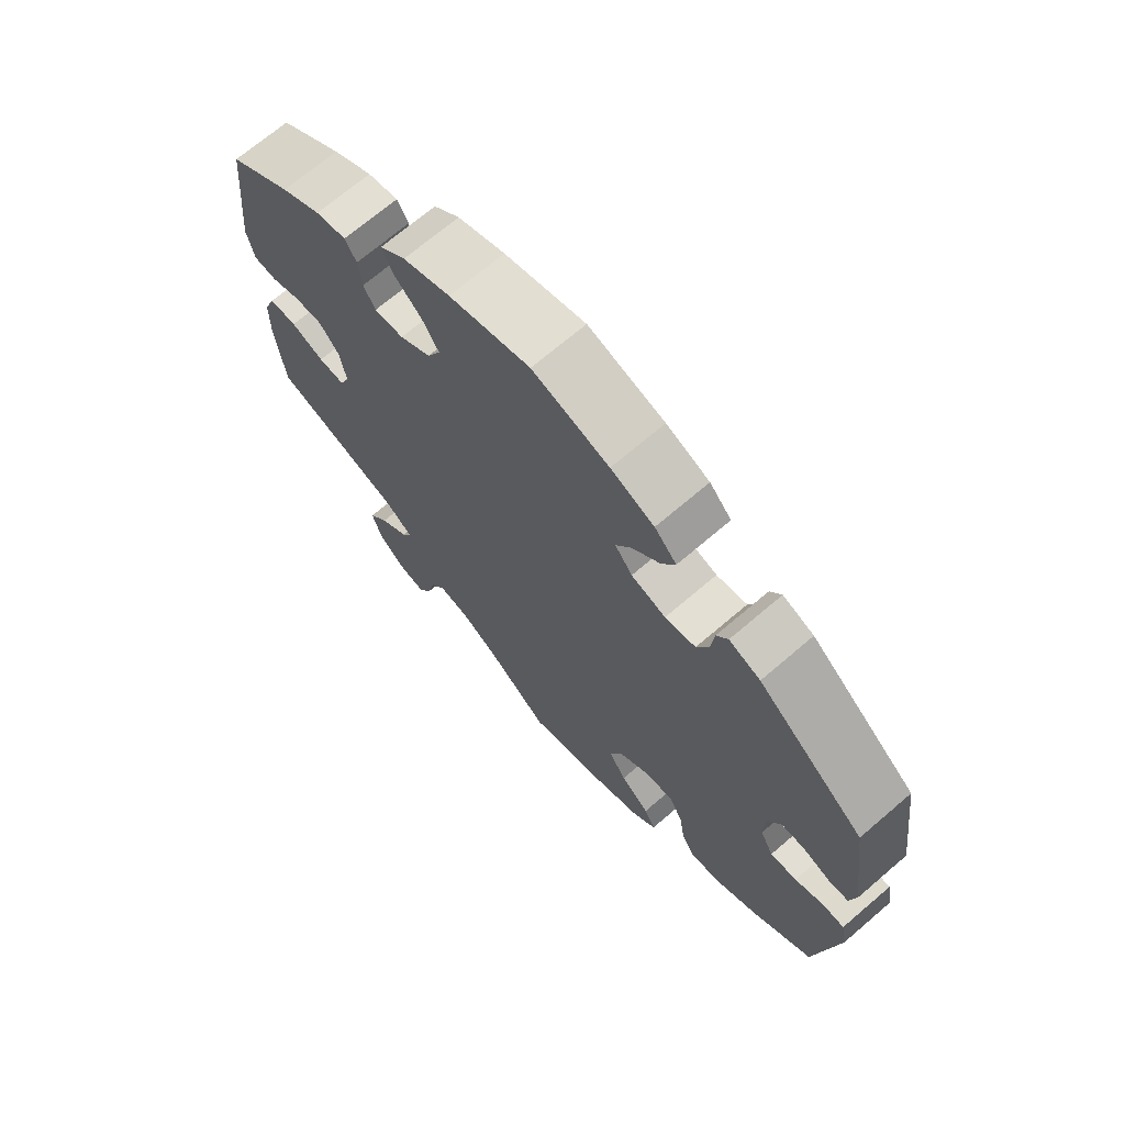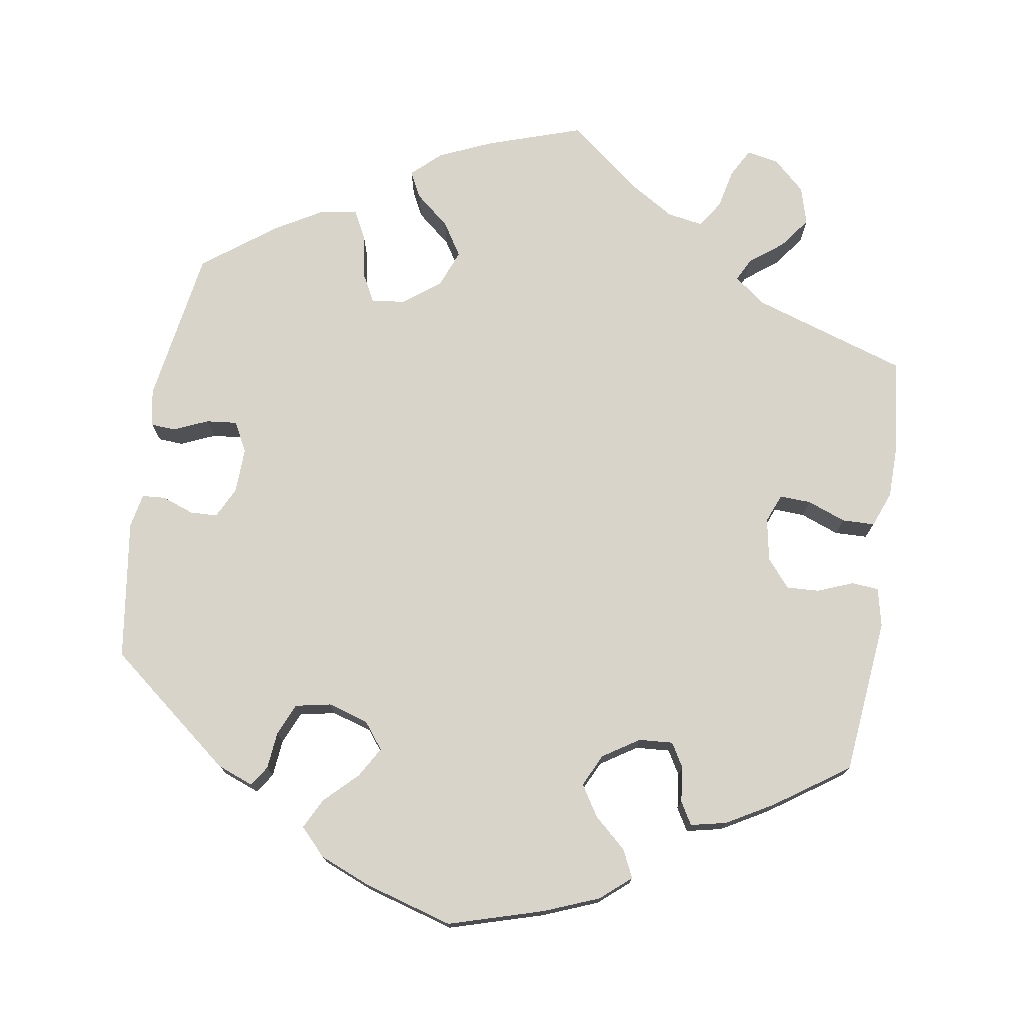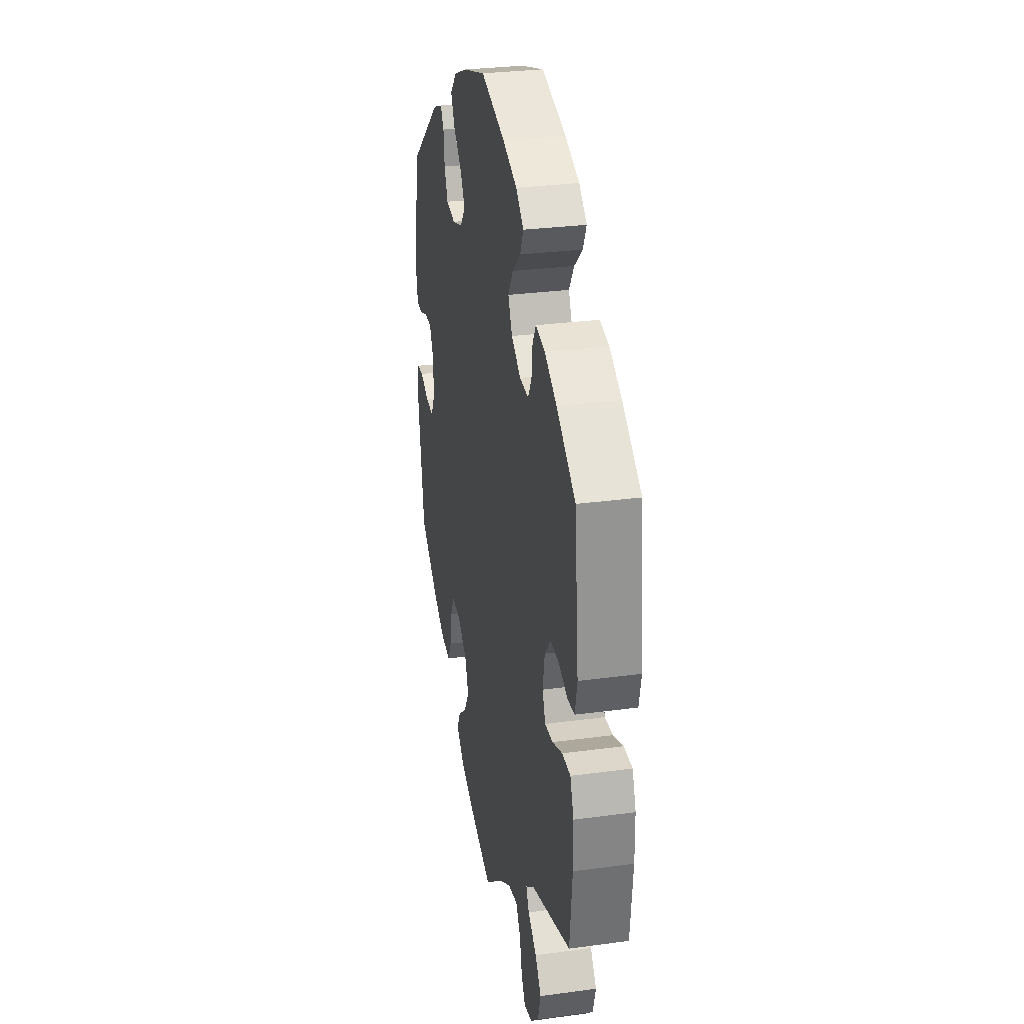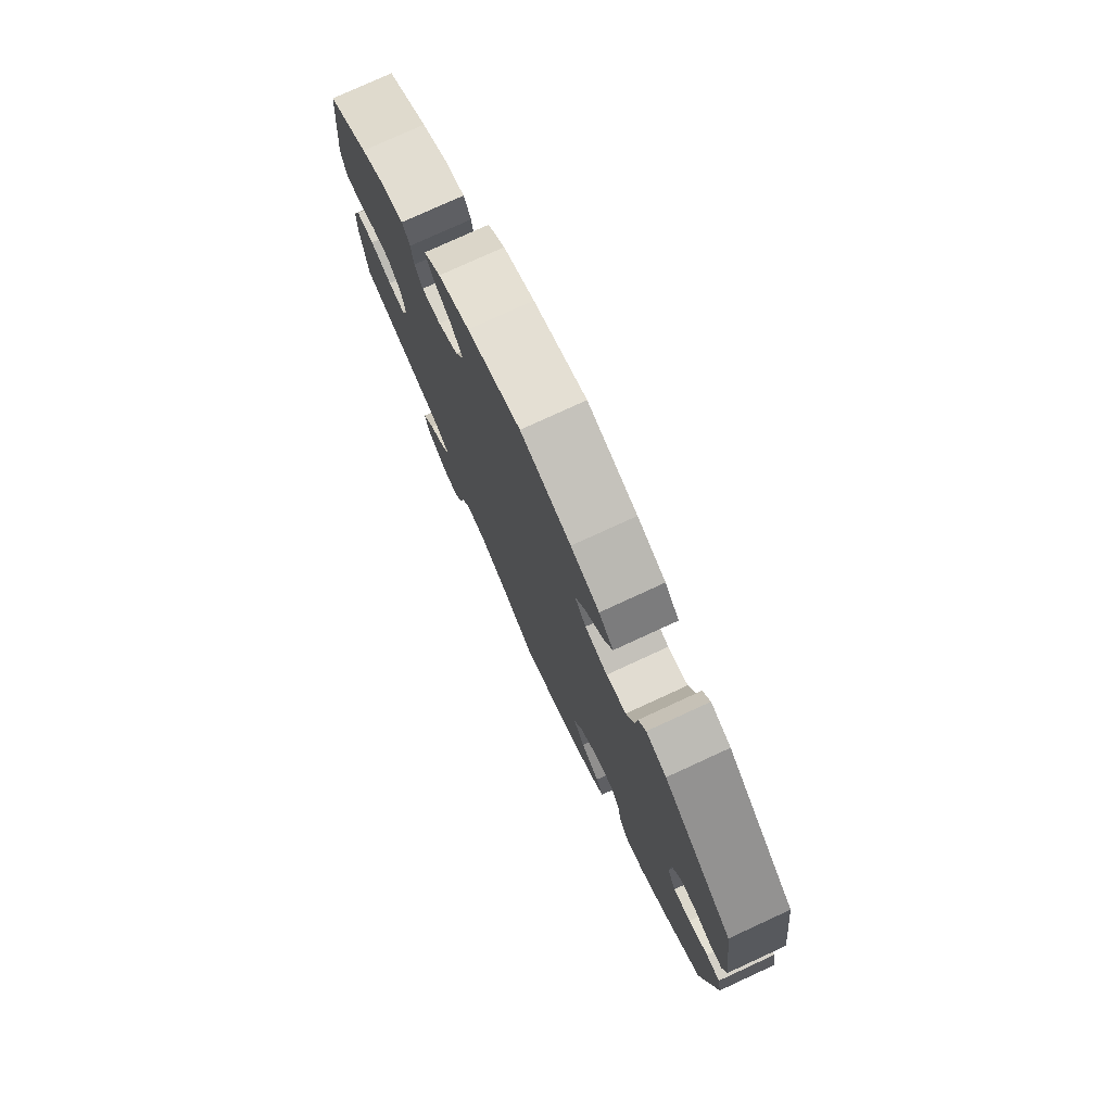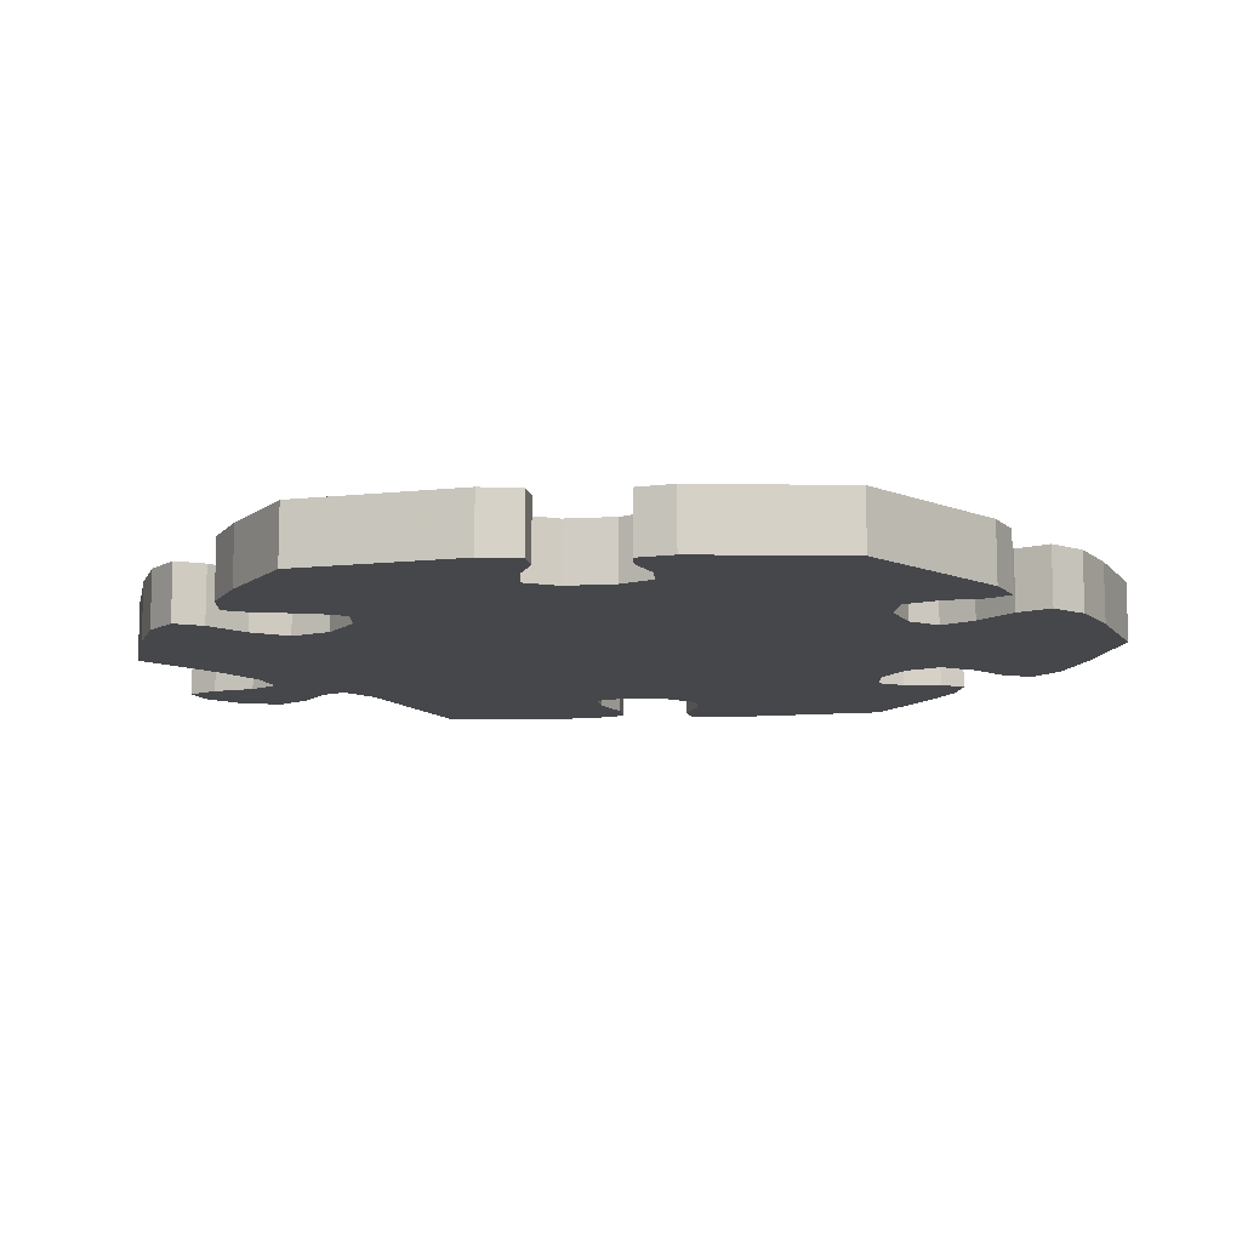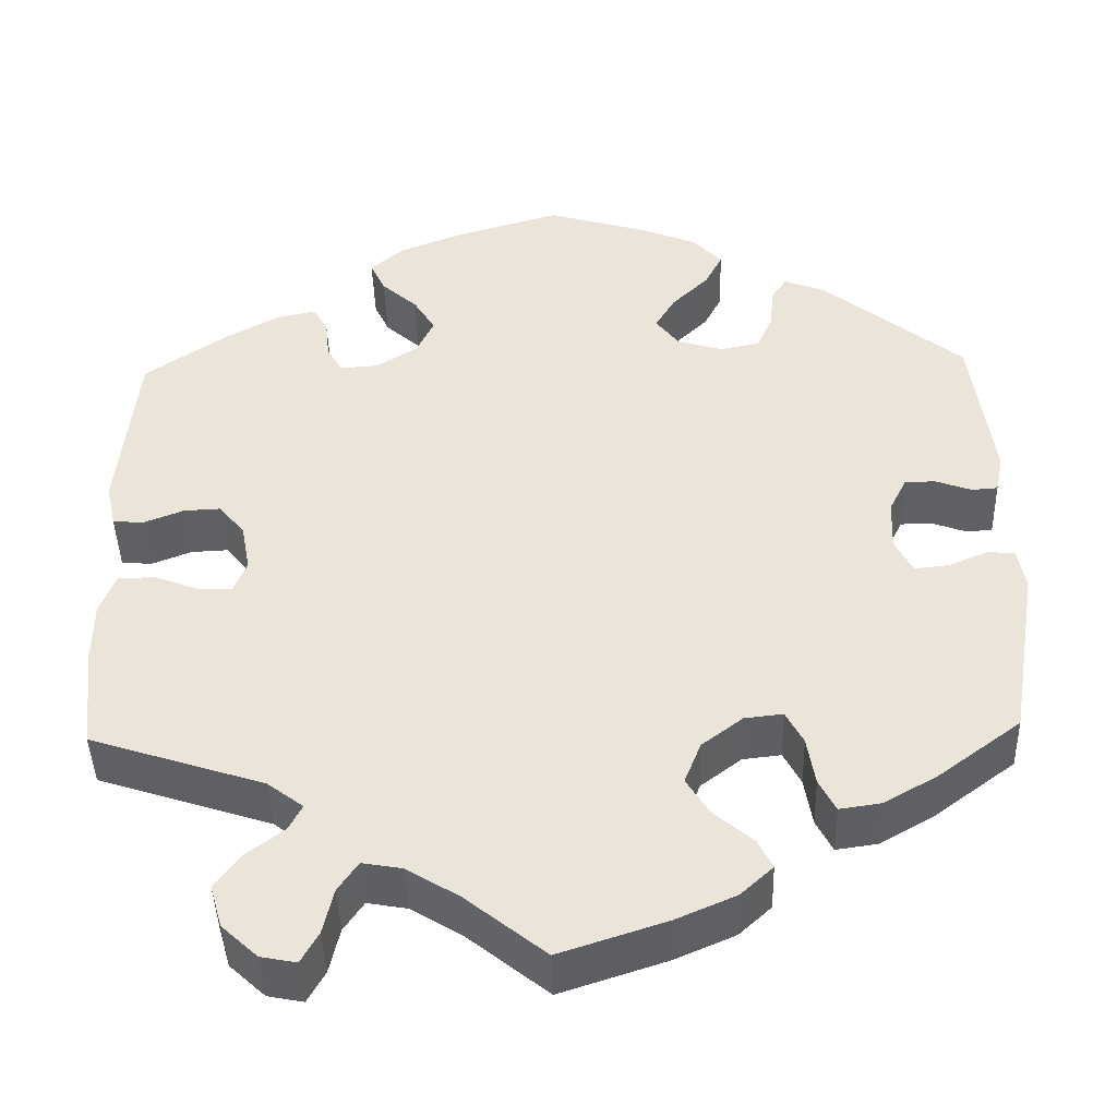
<metadata>
{"format":"obj","ext":"obj","renderer":"f3d","projection":"perspective","resolution":1024,"background":"white","views":[{"elev":69.8,"azim":-130.6,"up":"+Z"},{"elev":75.0,"azim":8.9,"up":"+Y"},{"elev":29.3,"azim":78.7,"up":"+Z"},{"elev":77.2,"azim":-114.7,"up":"+Z"},{"elev":-10.7,"azim":-83.9,"up":"+Y"},{"elev":-43.3,"azim":-178.4,"up":"+Z"}]}
</metadata>
<code>
v 0.302 0.07 -0.354
v 0.261 0.07 -0.385
v 0.276 0.07 -0.414
v 0.319 0.07 -0.447
v 0.349 0.07 -0.487
v 0.335 0.07 -0.536
v 0.294 0.07 -0.574
v 0.253 0.07 -0.582
v 0.233 0.07 -0.546
v 0.221 0.07 -0.494
v 0.198 0.07 -0.46
v 0.152 0.07 -0.468
v 0.092 0.07 -0.505
v 0.001 0.07 -0.578
v -0.121 0.07 -0.538
v -0.19 0.07 -0.508
v -0.227 0.07 -0.474
v -0.21 0.07 -0.44
v -0.166 0.07 -0.403
v -0.139 0.07 -0.36
v -0.158 0.07 -0.312
v -0.205 0.07 -0.276
v -0.249 0.07 -0.271
v -0.269 0.07 -0.309
v -0.278 0.07 -0.364
v -0.297 0.07 -0.401
v -0.345 0.07 -0.394
v -0.406 0.07 -0.359
v -0.5 0.07 -0.289
v -0.533 0.07 -0.088
v -0.524 0.07 -0.04
v -0.492 0.07 -0.038
v -0.448 0.07 -0.057
v -0.408 0.07 -0.061
v -0.388 0.07 -0.022
v -0.39 0.07 0.036
v -0.41 0.07 0.076
v -0.445 0.07 0.077
v -0.486 0.07 0.062
v -0.516 0.07 0.064
v -0.525 0.07 0.108
v -0.5 0.07 0.289
v -0.339 0.07 0.419
v -0.292 0.07 0.437
v -0.275 0.07 0.411
v -0.27 0.07 0.363
v -0.252 0.07 0.322
v -0.206 0.07 0.313
v -0.154 0.07 0.329
v -0.128 0.07 0.363
v -0.151 0.07 0.402
v -0.193 0.07 0.443
v -0.213 0.07 0.482
v -0.18 0.07 0.517
v -0.115 0.07 0.544
v 0 0.07 0.578
v 0.122 0.07 0.542
v 0.193 0.07 0.514
v 0.232 0.07 0.481
v 0.215 0.07 0.445
v 0.174 0.07 0.408
v 0.149 0.07 0.368
v 0.169 0.07 0.326
v 0.216 0.07 0.296
v 0.26 0.07 0.293
v 0.278 0.07 0.324
v 0.283 0.07 0.37
v 0.3 0.07 0.399
v 0.346 0.07 0.389
v 0.406 0.07 0.355
v 0.501 0.07 0.29
v 0.522 0.07 0.088
v 0.511 0.07 0.038
v 0.476 0.07 0.035
v 0.43 0.07 0.053
v 0.388 0.07 0.055
v 0.358 0.07 0.019
v 0.348 0.07 -0.036
v 0.363 0.07 -0.073
v 0.403 0.07 -0.071
v 0.453 0.07 -0.052
v 0.495 0.07 -0.053
v 0.513 0.07 -0.099
v 0.514 0.07 -0.169
v 0.501 0.07 -0.289
v 0.302 0 -0.354
v 0.261 0 -0.385
v 0.276 0 -0.414
v 0.319 0 -0.447
v 0.349 0 -0.487
v 0.335 0 -0.536
v 0.294 0 -0.574
v 0.253 0 -0.582
v 0.233 0 -0.546
v 0.221 0 -0.494
v 0.198 0 -0.46
v 0.152 0 -0.468
v 0.092 0 -0.505
v 0.001 0 -0.578
v -0.121 0 -0.538
v -0.19 0 -0.508
v -0.227 0 -0.474
v -0.21 0 -0.44
v -0.166 0 -0.403
v -0.139 0 -0.36
v -0.158 0 -0.312
v -0.205 0 -0.276
v -0.249 0 -0.271
v -0.269 0 -0.309
v -0.278 0 -0.364
v -0.297 0 -0.401
v -0.345 0 -0.394
v -0.406 0 -0.359
v -0.5 0 -0.289
v -0.533 0 -0.088
v -0.524 0 -0.04
v -0.492 0 -0.038
v -0.448 0 -0.057
v -0.408 0 -0.061
v -0.388 0 -0.022
v -0.39 0 0.036
v -0.41 0 0.076
v -0.445 0 0.077
v -0.486 0 0.062
v -0.516 0 0.064
v -0.525 0 0.108
v -0.5 0 0.289
v -0.339 0 0.419
v -0.292 0 0.437
v -0.275 0 0.411
v -0.27 0 0.363
v -0.252 0 0.322
v -0.206 0 0.313
v -0.154 0 0.329
v -0.128 0 0.363
v -0.151 0 0.402
v -0.193 0 0.443
v -0.213 0 0.482
v -0.18 0 0.517
v -0.115 0 0.544
v 0 0 0.578
v 0.122 0 0.542
v 0.193 0 0.514
v 0.232 0 0.481
v 0.215 0 0.445
v 0.174 0 0.408
v 0.149 0 0.368
v 0.169 0 0.326
v 0.216 0 0.296
v 0.26 0 0.293
v 0.278 0 0.324
v 0.283 0 0.37
v 0.3 0 0.399
v 0.346 0 0.389
v 0.406 0 0.355
v 0.501 0 0.29
v 0.522 0 0.088
v 0.511 0 0.038
v 0.476 0 0.035
v 0.43 0 0.053
v 0.388 0 0.055
v 0.358 0 0.019
v 0.348 0 -0.036
v 0.363 0 -0.073
v 0.403 0 -0.071
v 0.453 0 -0.052
v 0.495 0 -0.053
v 0.513 0 -0.099
v 0.514 0 -0.169
v 0.501 0 -0.289
f 84 85 1
f 83 84 1 2
f 80 81 82 83
f 79 80 83 2
f 78 79 2
f 77 78 2
f 72 73 74 75
f 72 75 76
f 71 72 76
f 70 71 76 77
f 66 67 68 69
f 65 66 69 70
f 58 59 60 61
f 58 61 62
f 57 58 62
f 56 57 62
f 55 56 62 63
f 51 52 53 54
f 50 51 54 55
f 43 44 45 46
f 43 46 47
f 42 43 47
f 41 42 47 48
f 38 39 40 41
f 37 38 41 48
f 30 31 32 33
f 30 33 34
f 29 30 34
f 28 29 34 35
f 24 25 26 27
f 23 24 27 28
f 16 17 18 19
f 16 19 20
f 13 14 15 16
f 12 13 16 20
f 11 12 20 21
f 7 8 9 10
f 7 10 11
f 6 7 11
f 3 4 5 6
f 2 3 6 11
f 65 70 77 2
f 50 55 63
f 49 50 63 64
f 36 37 48 49
f 35 36 49 64
f 23 28 35 64
f 22 23 64 65
f 21 22 65
f 2 11 21 65
f 86 170 169
f 87 86 169 168
f 168 167 166 165
f 87 168 165 164
f 87 164 163
f 87 163 162
f 160 159 158 157
f 161 160 157
f 161 157 156
f 162 161 156 155
f 154 153 152 151
f 155 154 151 150
f 146 145 144 143
f 147 146 143
f 147 143 142
f 147 142 141
f 148 147 141 140
f 139 138 137 136
f 140 139 136 135
f 131 130 129 128
f 132 131 128
f 132 128 127
f 133 132 127 126
f 126 125 124 123
f 133 126 123 122
f 118 117 116 115
f 119 118 115
f 119 115 114
f 120 119 114 113
f 112 111 110 109
f 113 112 109 108
f 104 103 102 101
f 105 104 101
f 101 100 99 98
f 105 101 98 97
f 106 105 97 96
f 95 94 93 92
f 96 95 92
f 96 92 91
f 91 90 89 88
f 96 91 88 87
f 87 162 155 150
f 148 140 135
f 149 148 135 134
f 134 133 122 121
f 149 134 121 120
f 149 120 113 108
f 150 149 108 107
f 150 107 106
f 150 106 96 87
f 1 86 87 2
f 2 87 88 3
f 3 88 89 4
f 4 89 90 5
f 5 90 91 6
f 6 91 92 7
f 7 92 93 8
f 8 93 94 9
f 9 94 95 10
f 10 95 96 11
f 11 96 97 12
f 12 97 98 13
f 13 98 99 14
f 14 99 100 15
f 15 100 101 16
f 16 101 102 17
f 17 102 103 18
f 18 103 104 19
f 19 104 105 20
f 20 105 106 21
f 21 106 107 22
f 22 107 108 23
f 23 108 109 24
f 24 109 110 25
f 25 110 111 26
f 26 111 112 27
f 27 112 113 28
f 28 113 114 29
f 29 114 115 30
f 30 115 116 31
f 31 116 117 32
f 32 117 118 33
f 33 118 119 34
f 34 119 120 35
f 35 120 121 36
f 36 121 122 37
f 37 122 123 38
f 38 123 124 39
f 39 124 125 40
f 40 125 126 41
f 41 126 127 42
f 42 127 128 43
f 43 128 129 44
f 44 129 130 45
f 45 130 131 46
f 46 131 132 47
f 47 132 133 48
f 48 133 134 49
f 49 134 135 50
f 50 135 136 51
f 51 136 137 52
f 52 137 138 53
f 53 138 139 54
f 54 139 140 55
f 55 140 141 56
f 56 141 142 57
f 57 142 143 58
f 58 143 144 59
f 59 144 145 60
f 60 145 146 61
f 61 146 147 62
f 62 147 148 63
f 63 148 149 64
f 64 149 150 65
f 65 150 151 66
f 66 151 152 67
f 67 152 153 68
f 68 153 154 69
f 69 154 155 70
f 70 155 156 71
f 71 156 157 72
f 72 157 158 73
f 73 158 159 74
f 74 159 160 75
f 75 160 161 76
f 76 161 162 77
f 77 162 163 78
f 78 163 164 79
f 79 164 165 80
f 80 165 166 81
f 81 166 167 82
f 82 167 168 83
f 83 168 169 84
f 84 169 170 85
f 85 170 86 1

</code>
